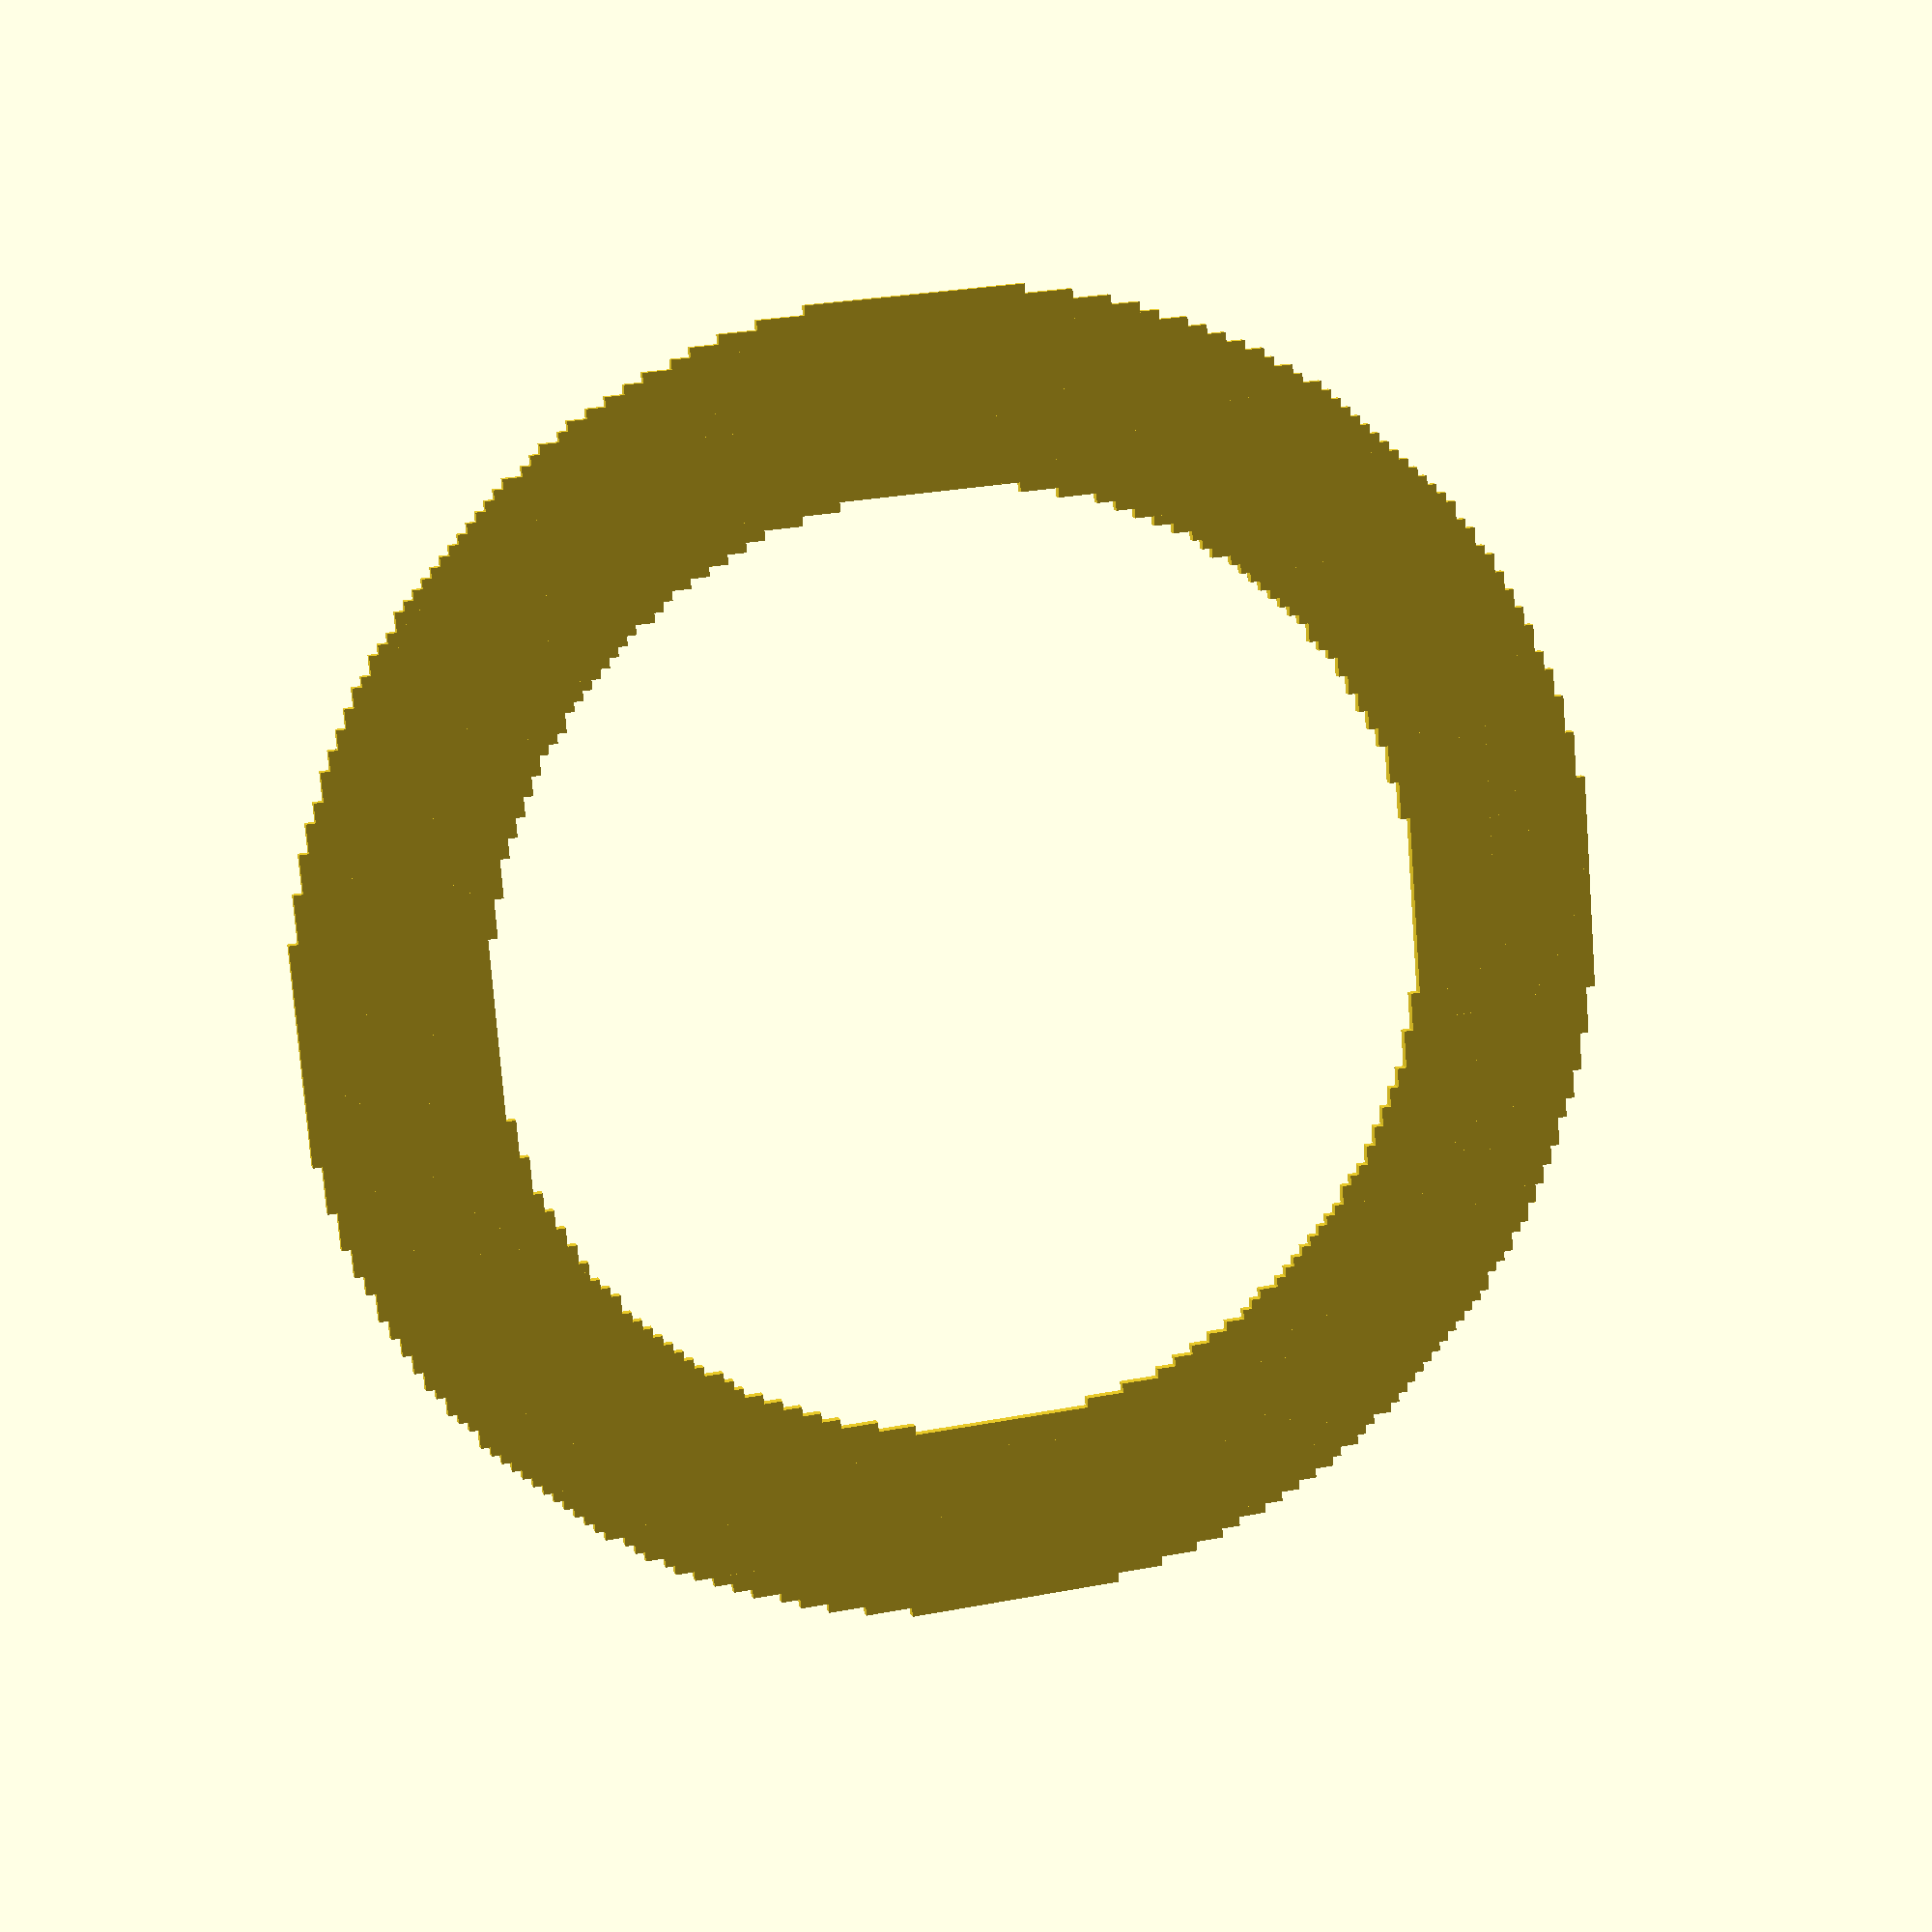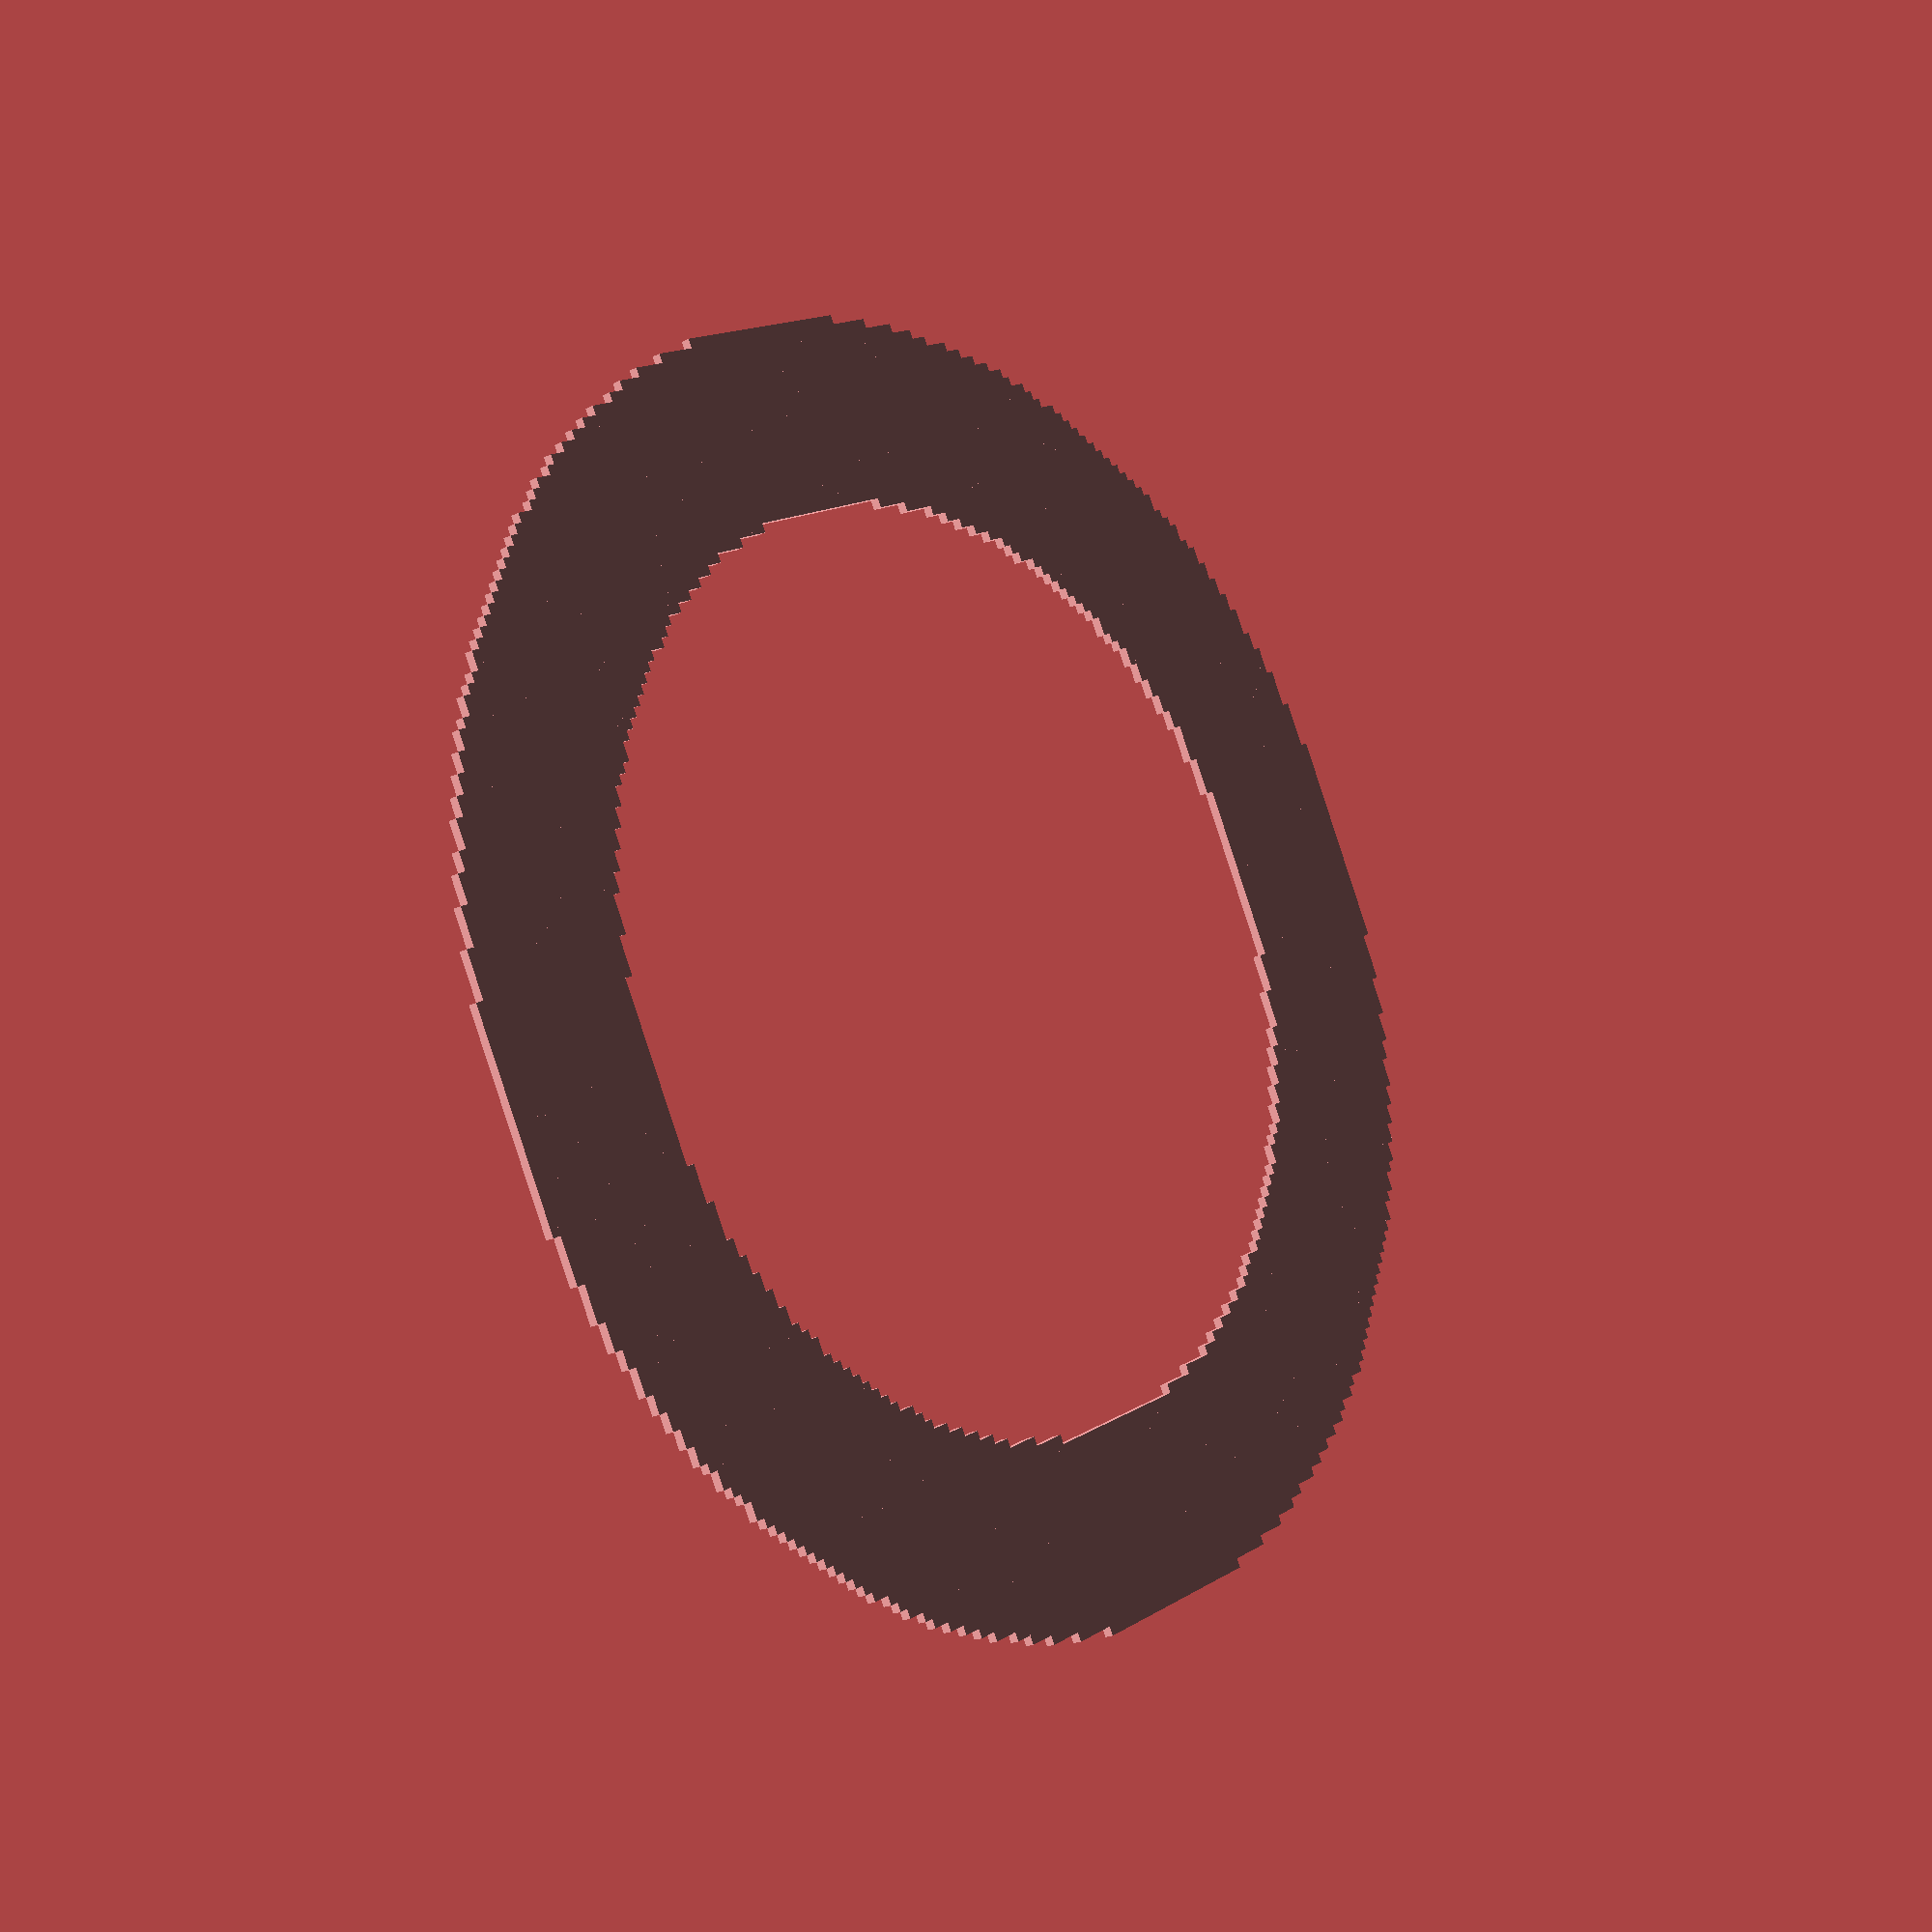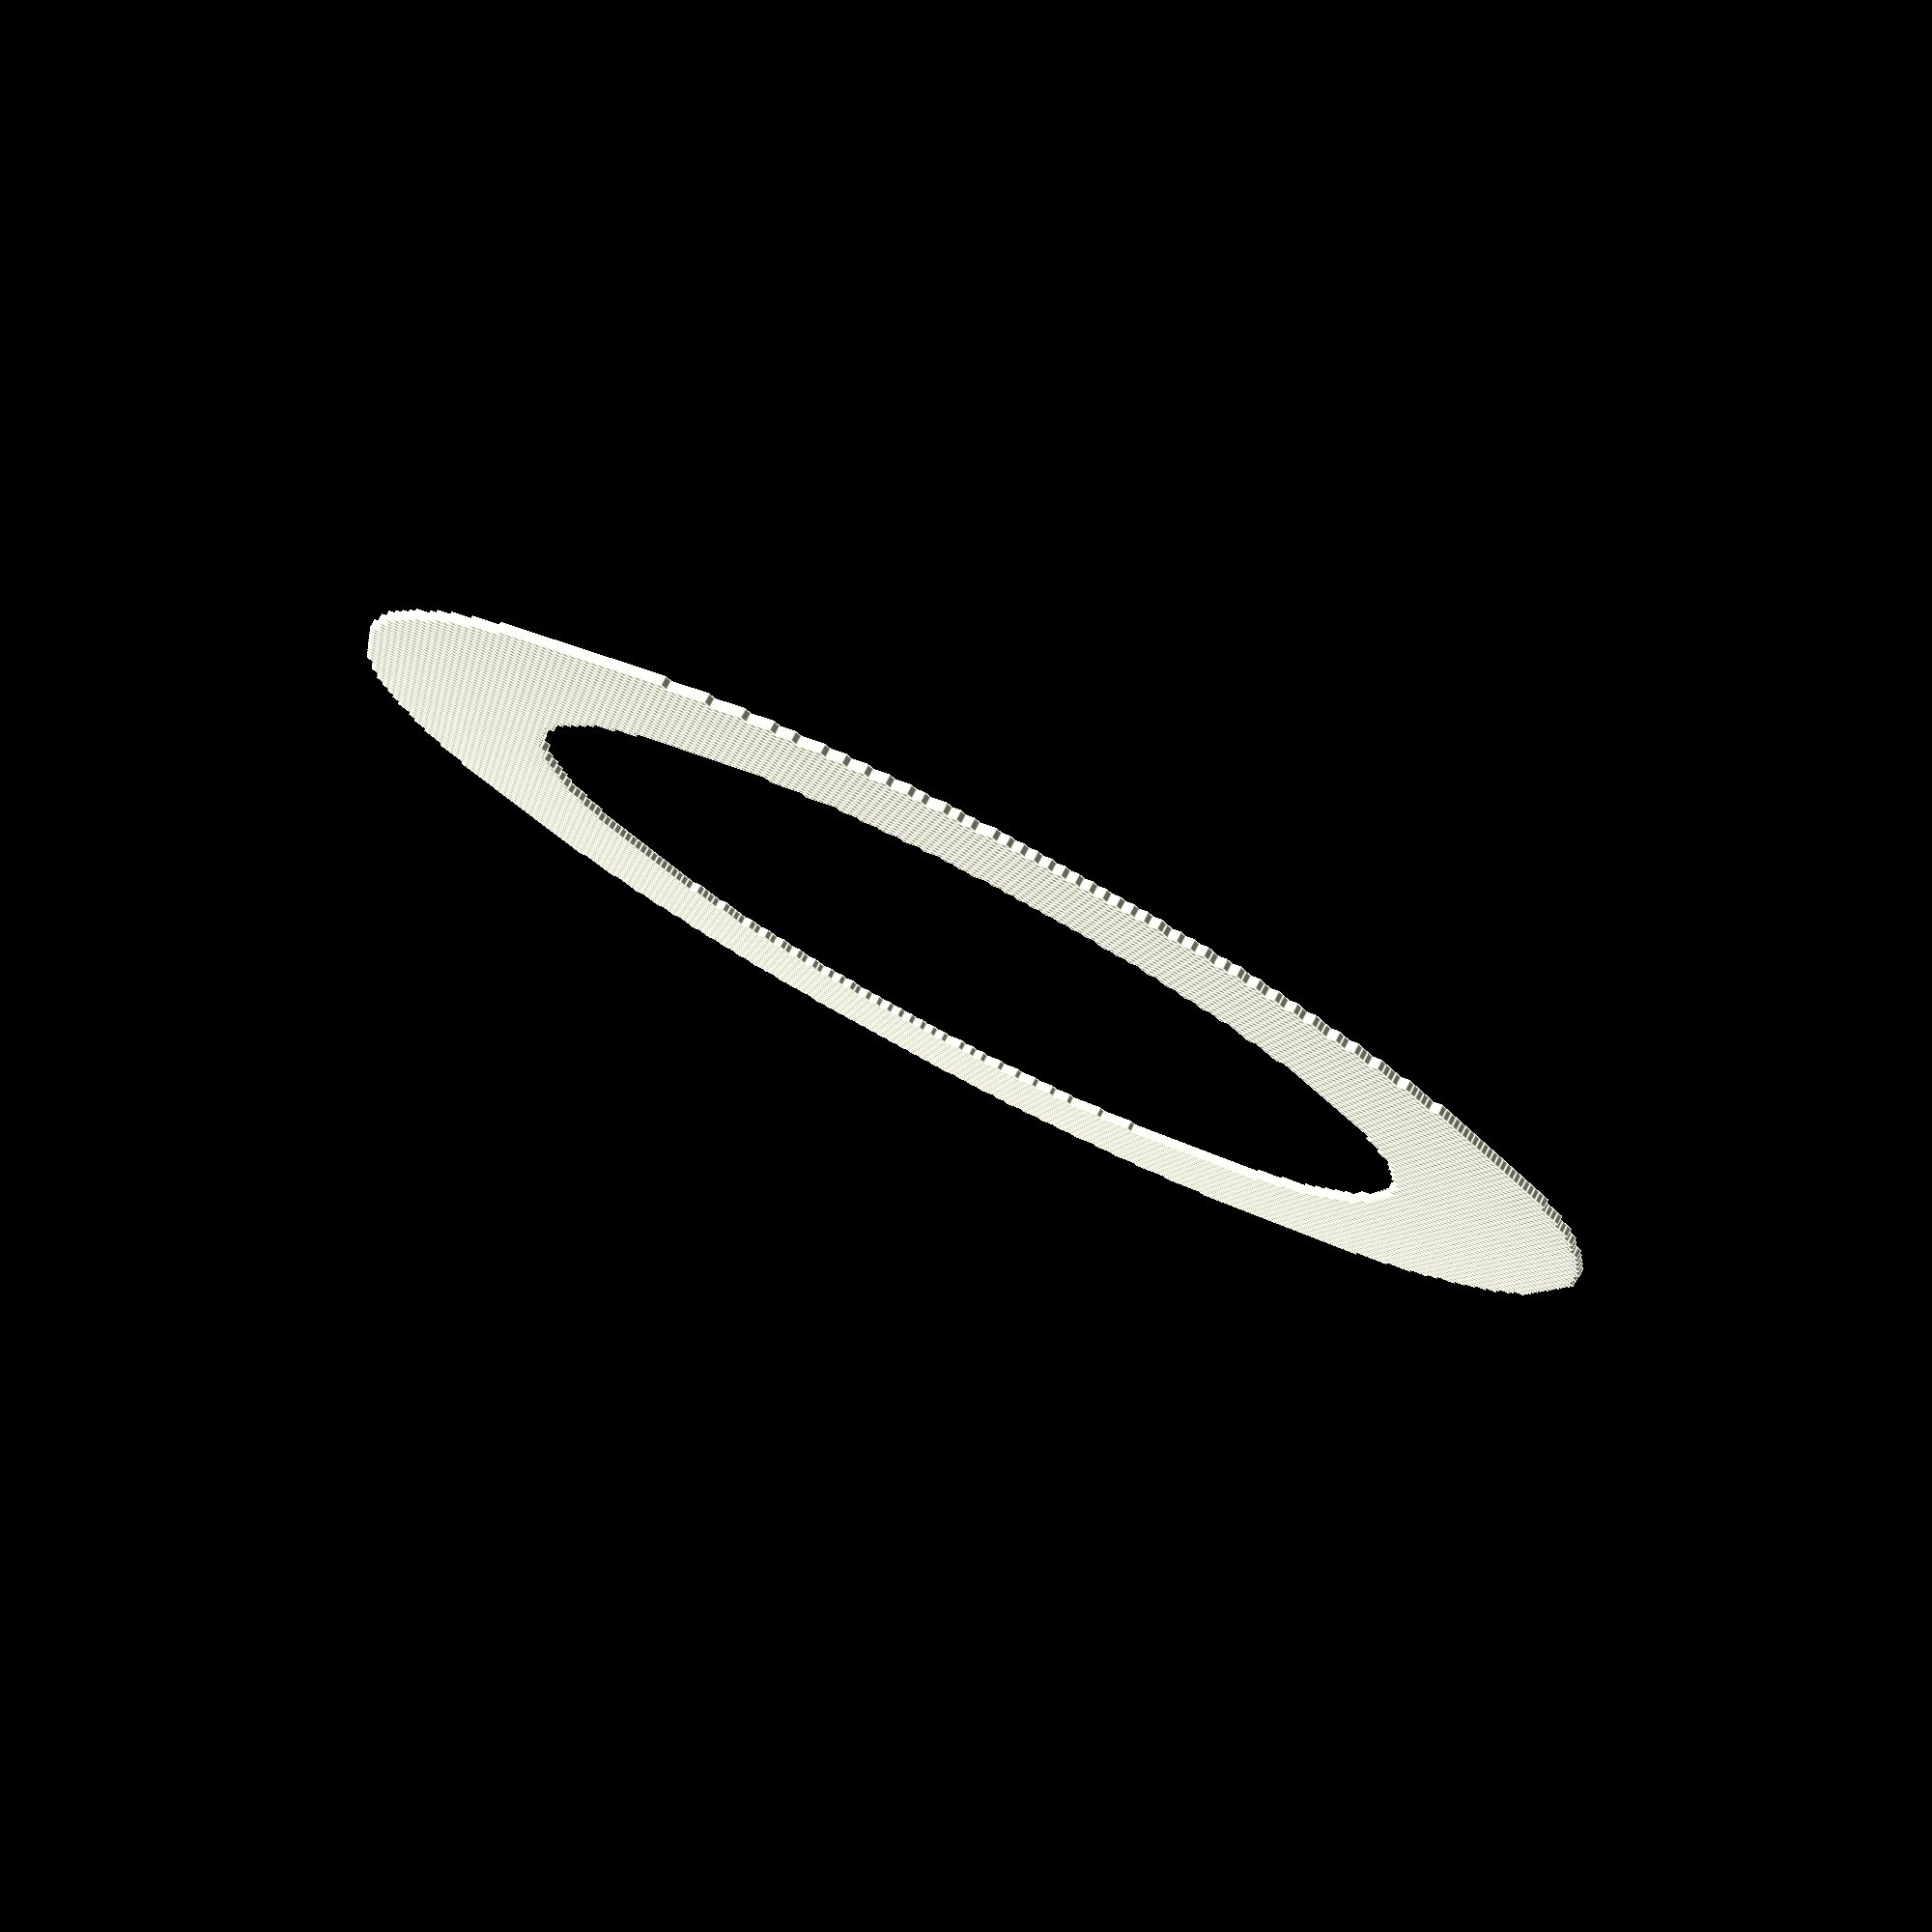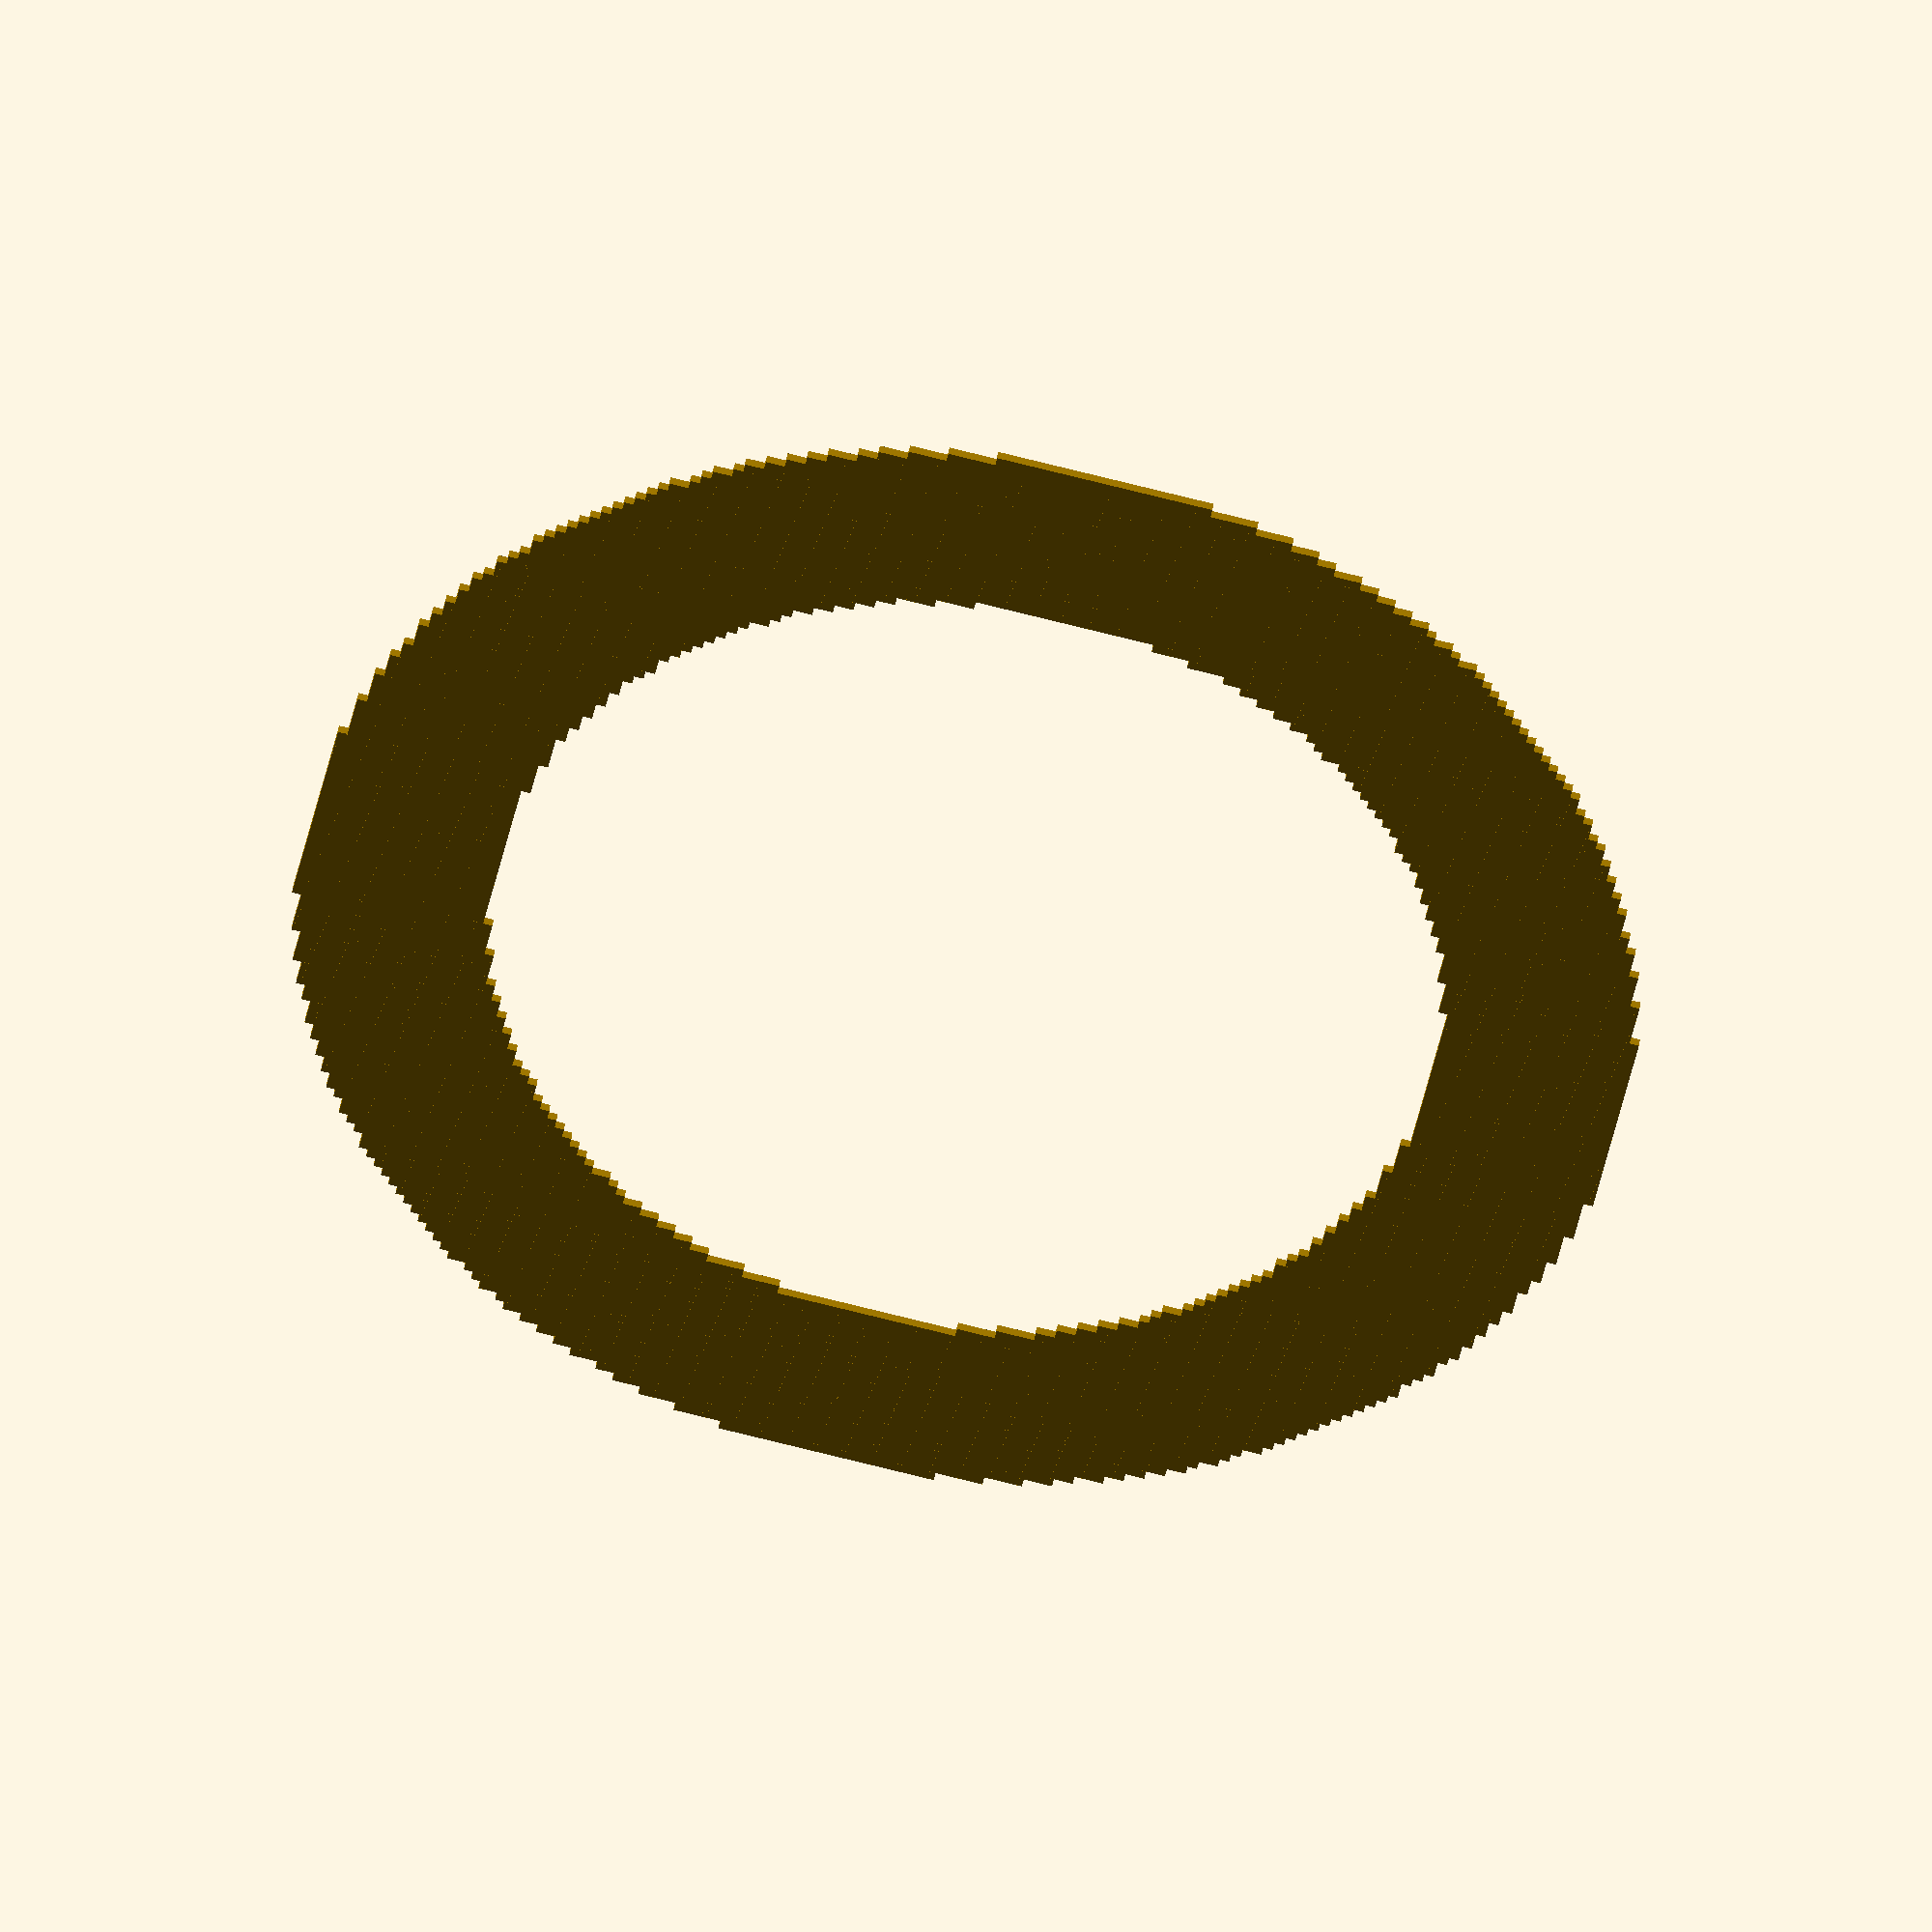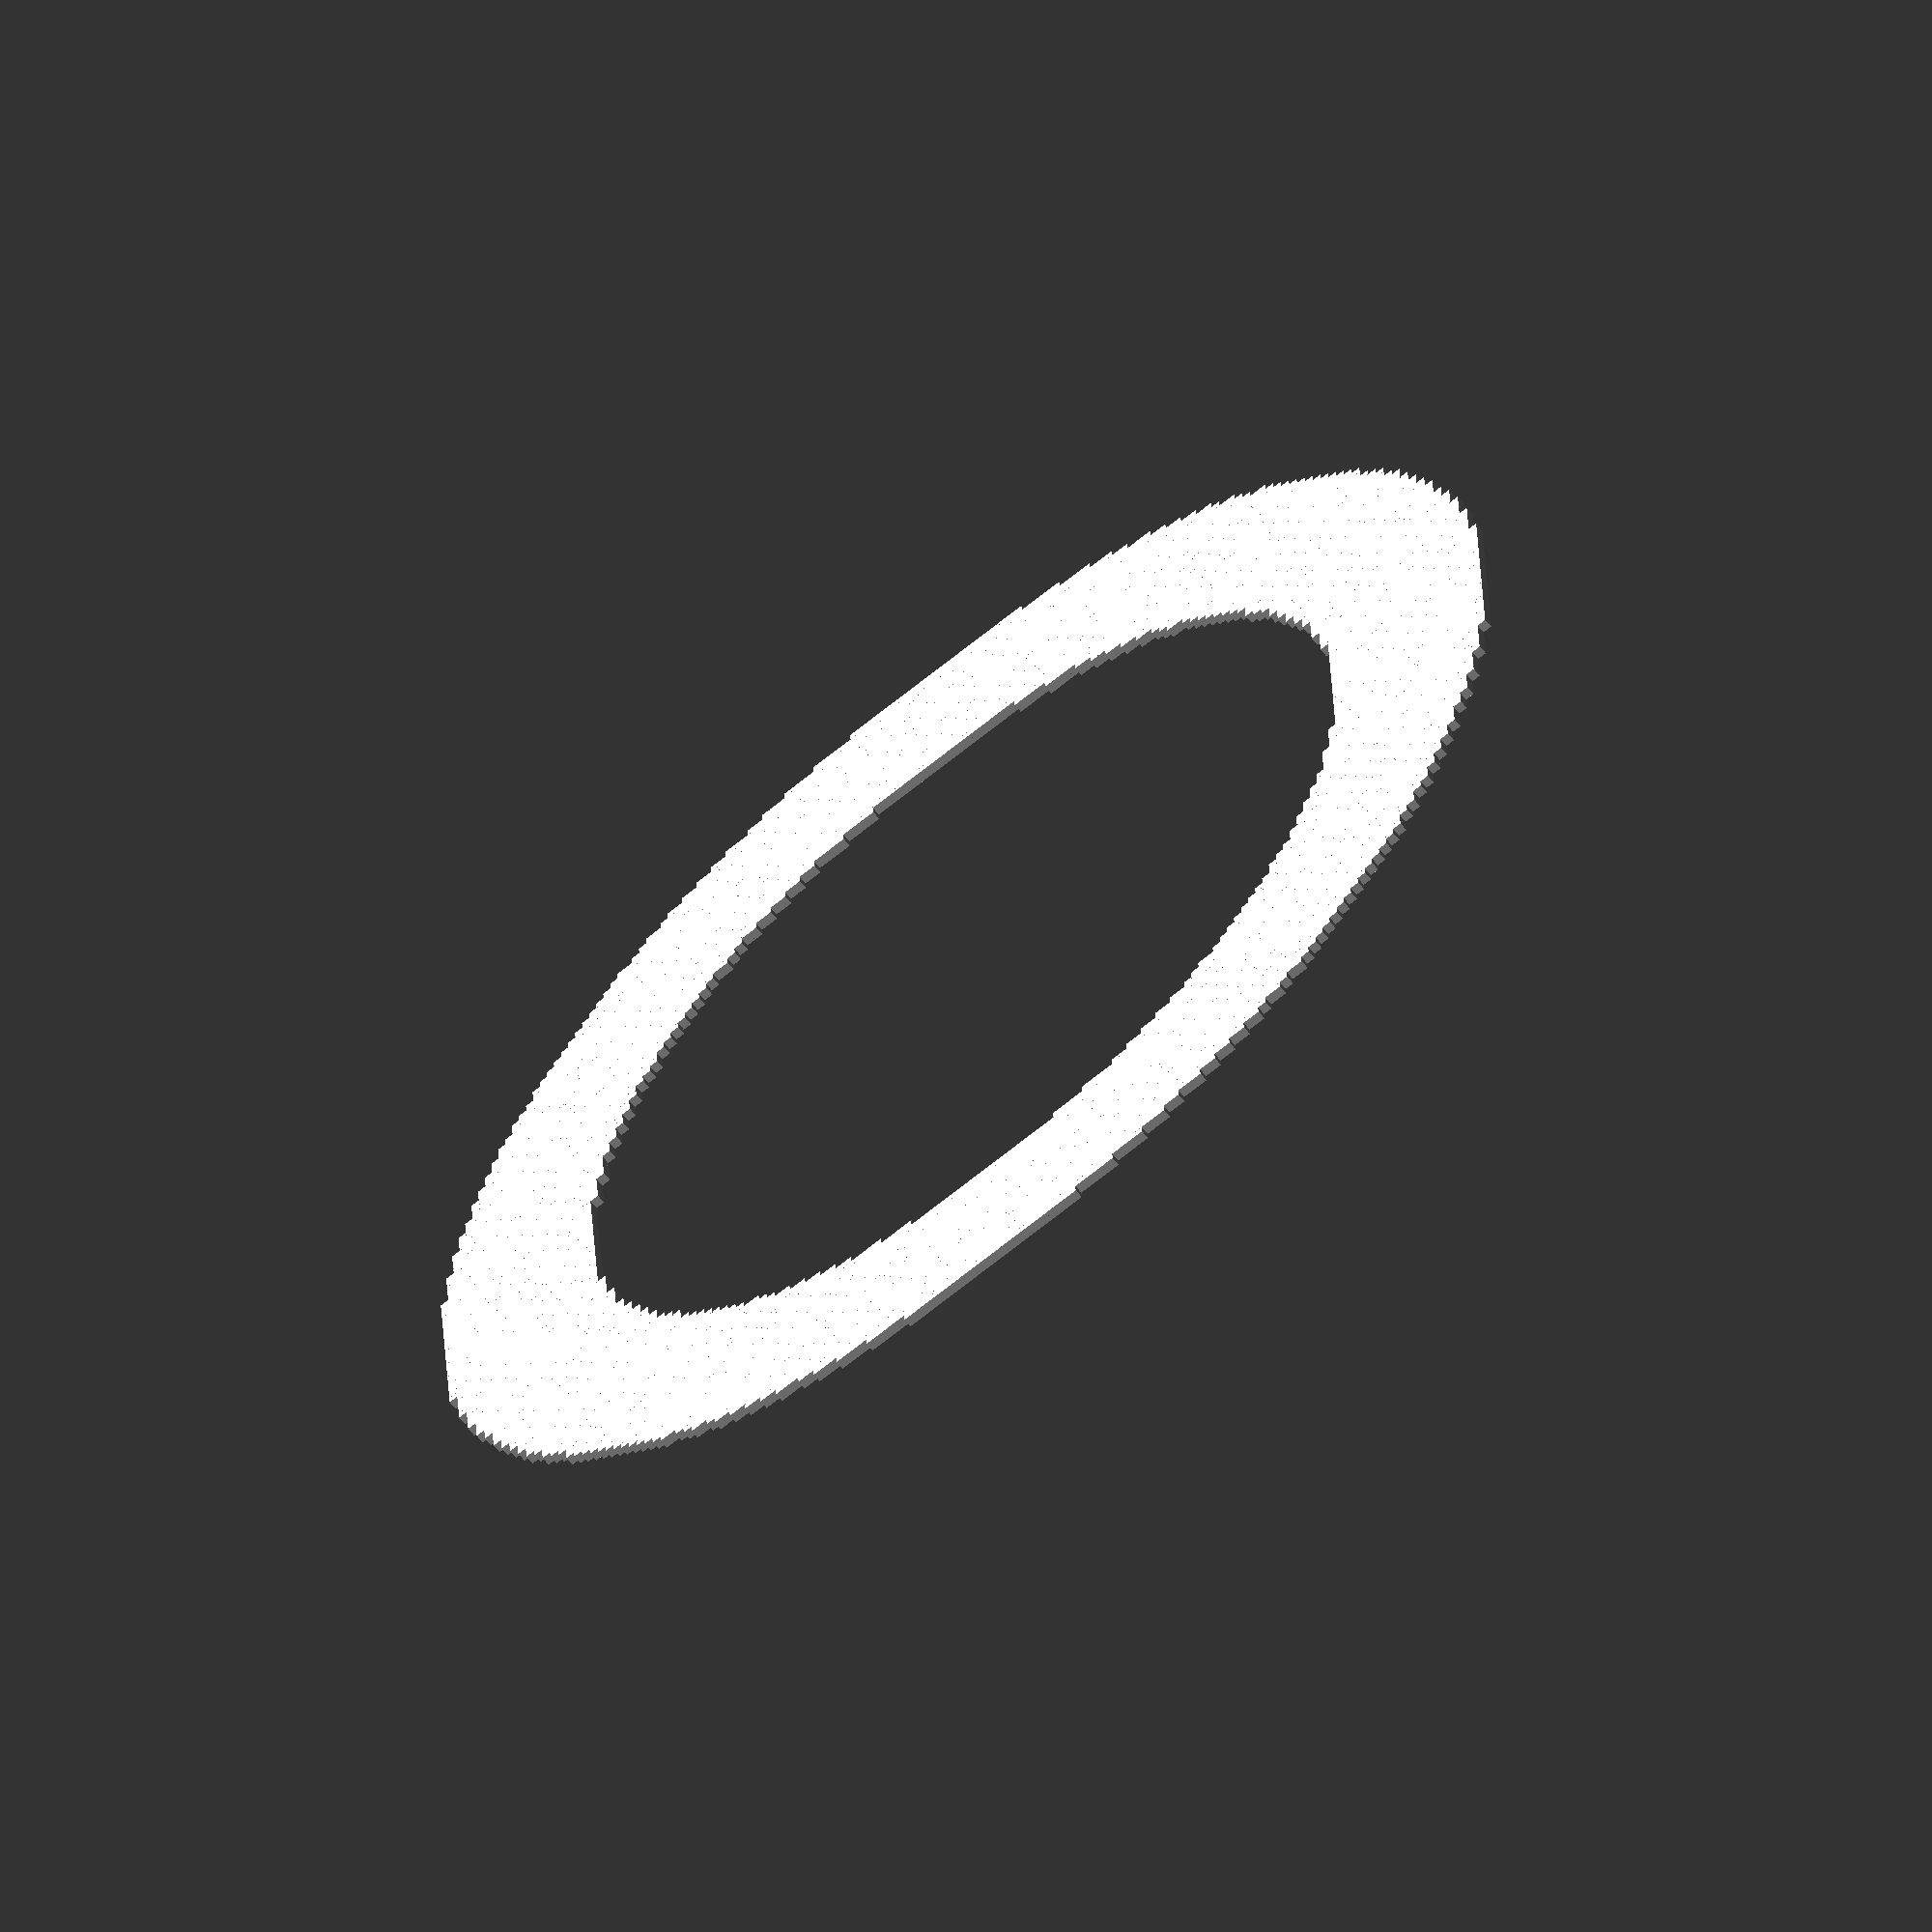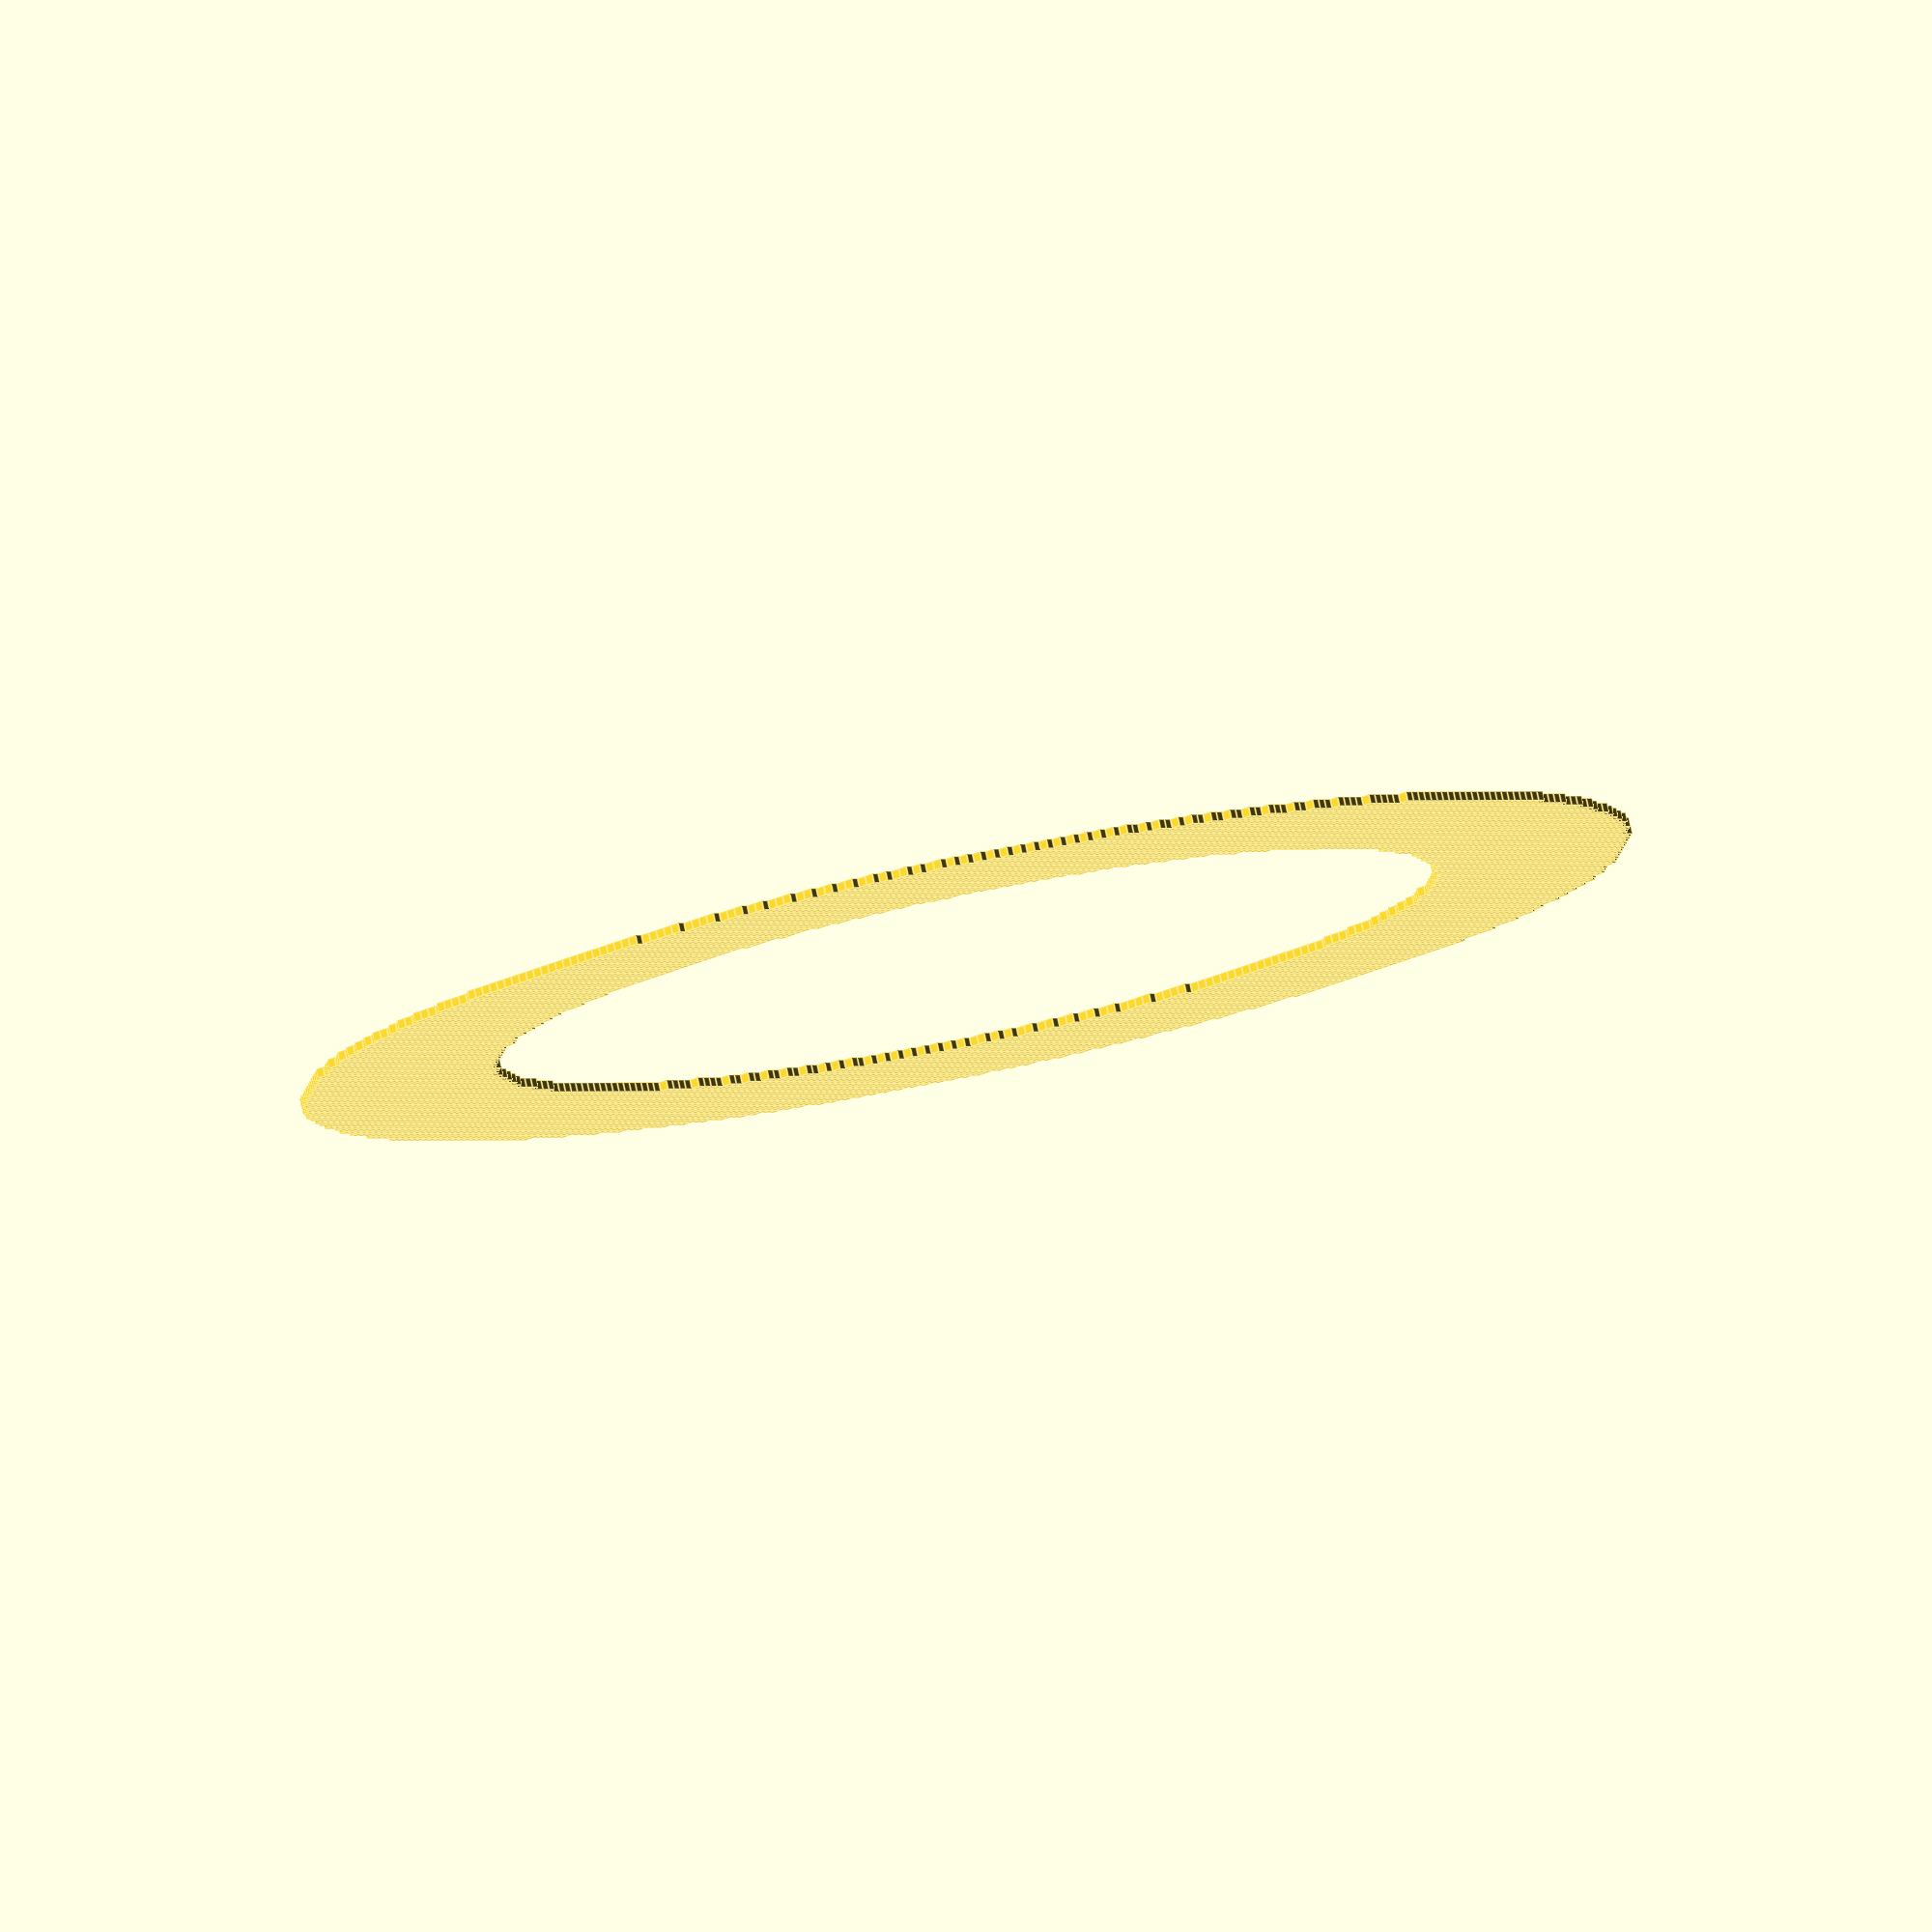
<openscad>
// Written by Krishav Kassaju
// MIT License, see: https://github.com/ualibweb/UALIB_Workshops/blob/master/LICENSE

for (i = [-4:.05:4]){
    for (j=[-4:.05:4]){
        r = sqrt((i*i)+(j*j));
        if ((round(r)==3)){
            translate([i,j,0])
            cube(.05);
        };
    };
};
</openscad>
<views>
elev=168.3 azim=274.5 roll=15.6 proj=p view=wireframe
elev=199.8 azim=207.1 roll=47.0 proj=p view=wireframe
elev=100.8 azim=54.2 roll=152.3 proj=p view=edges
elev=139.2 azim=257.9 roll=353.2 proj=o view=solid
elev=62.2 azim=267.0 roll=39.3 proj=o view=wireframe
elev=99.1 azim=320.9 roll=191.6 proj=o view=edges
</views>
